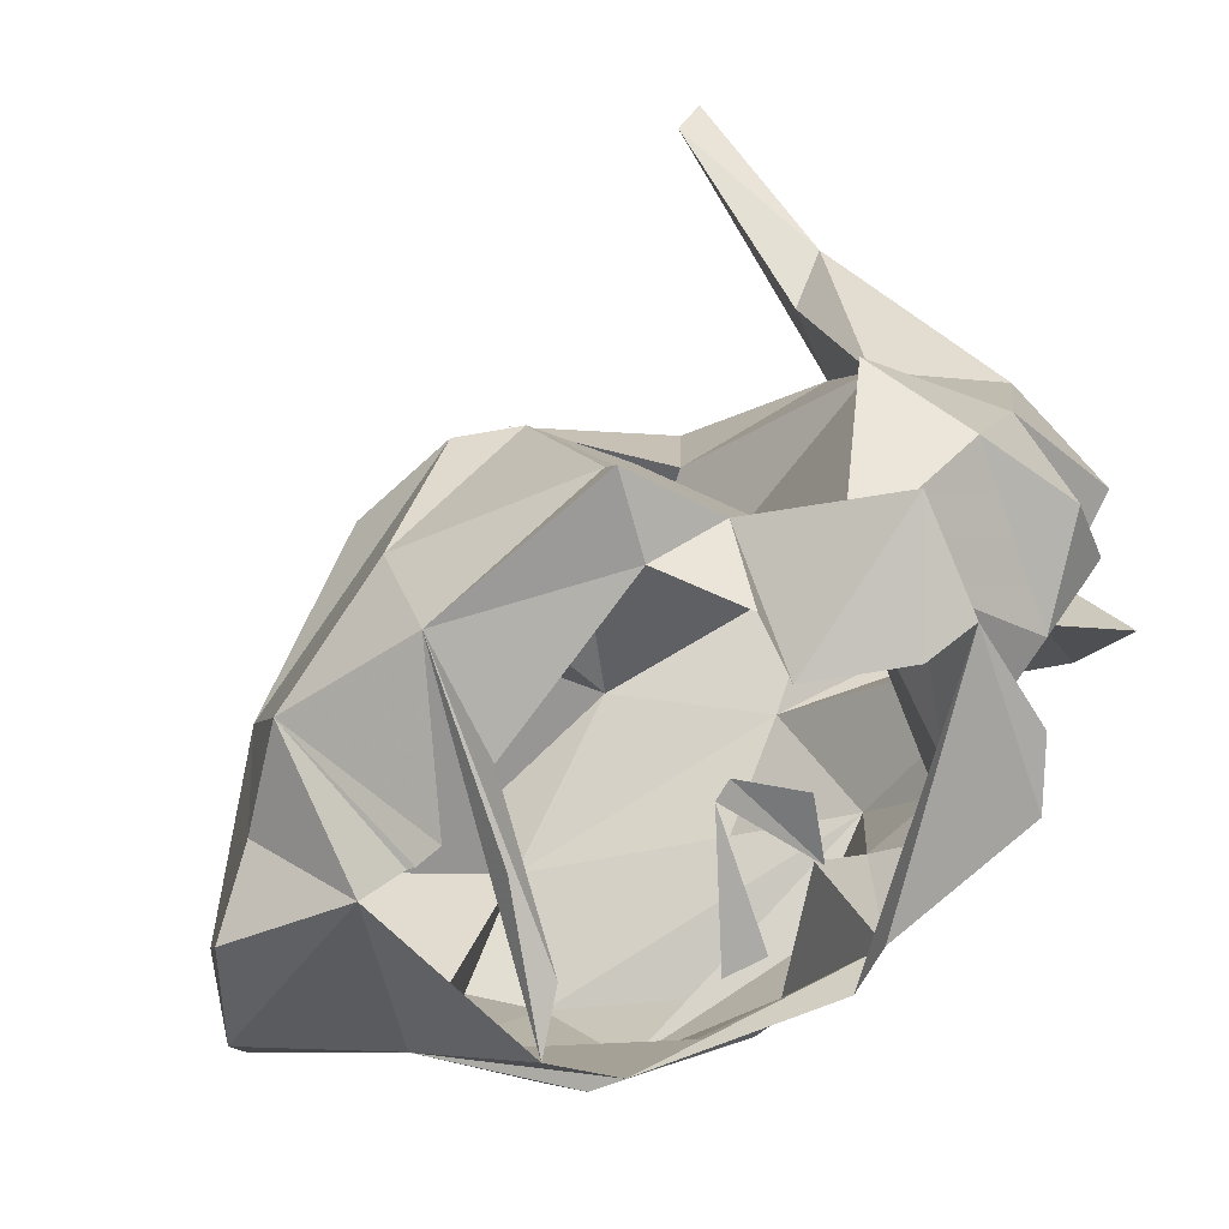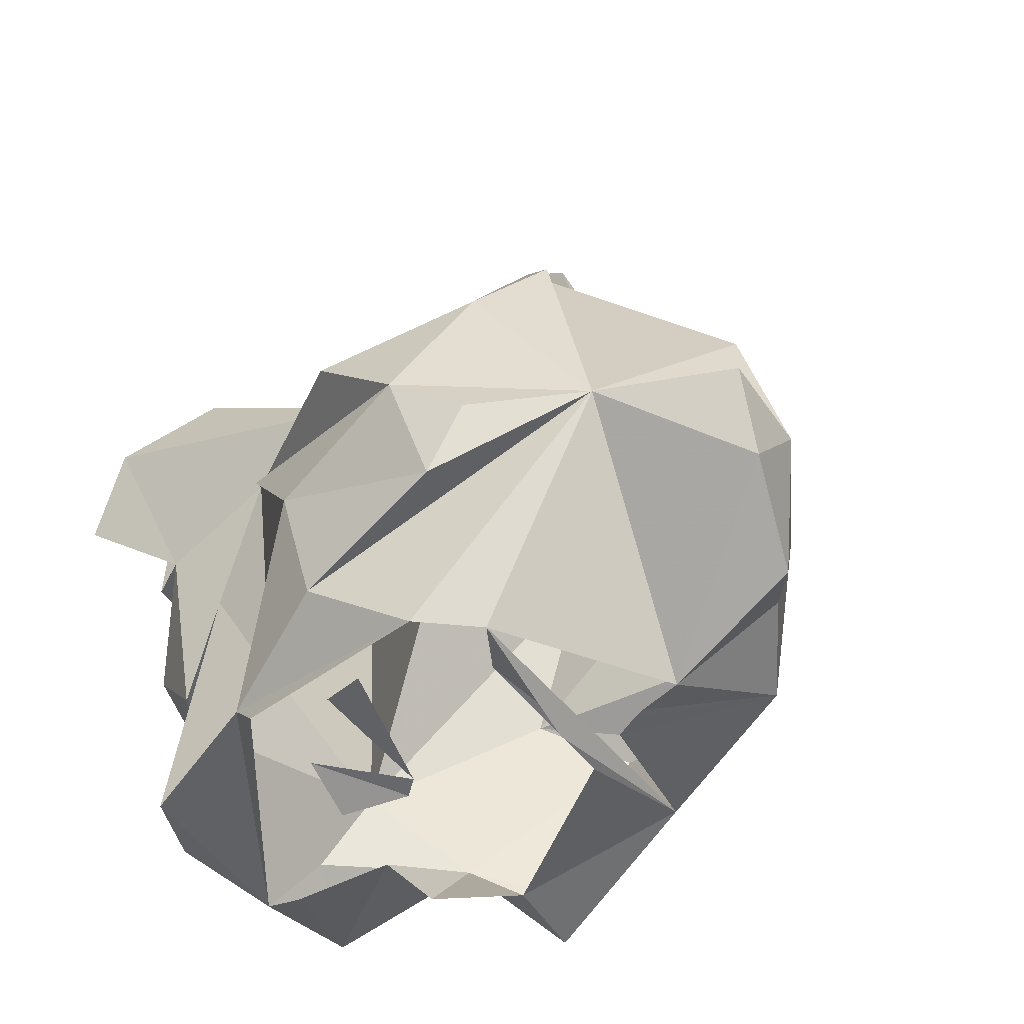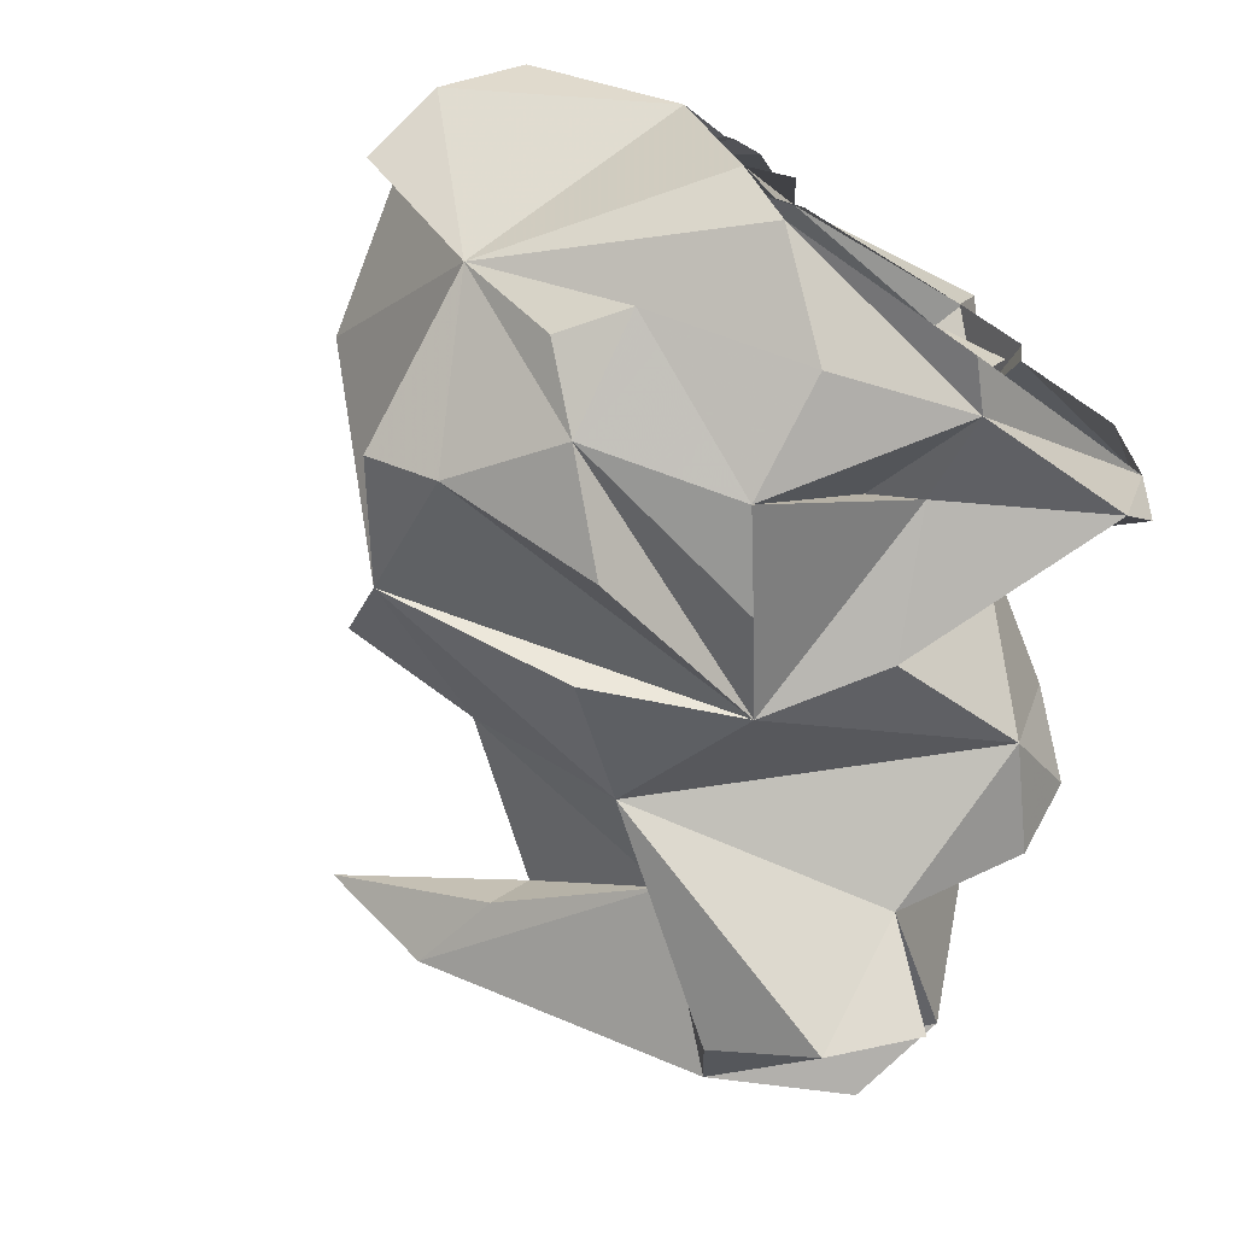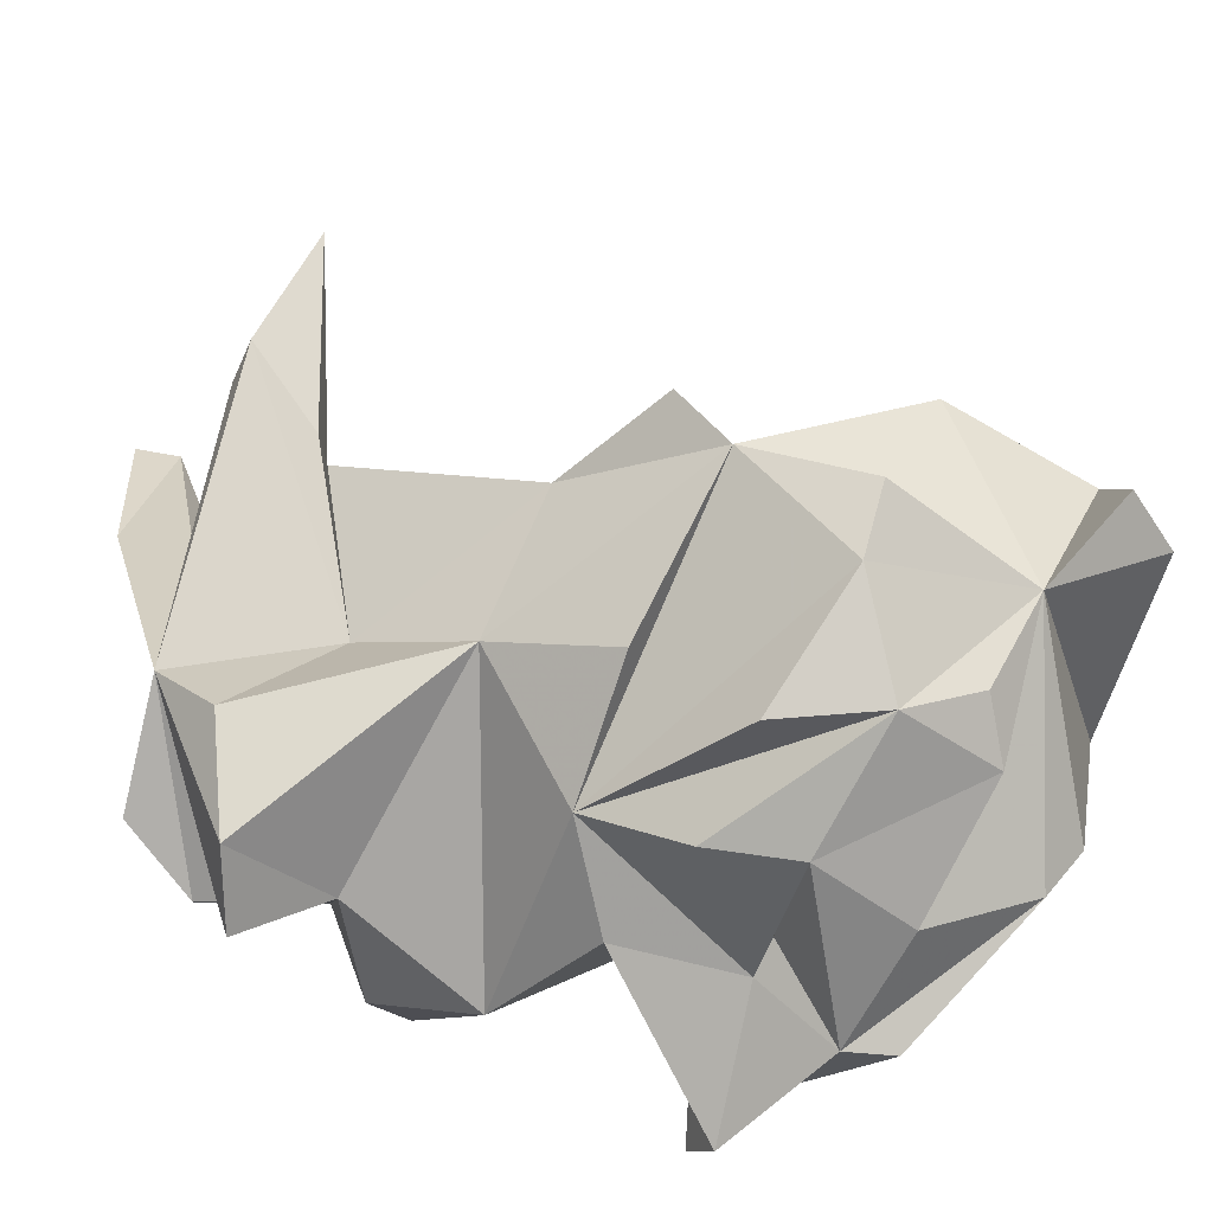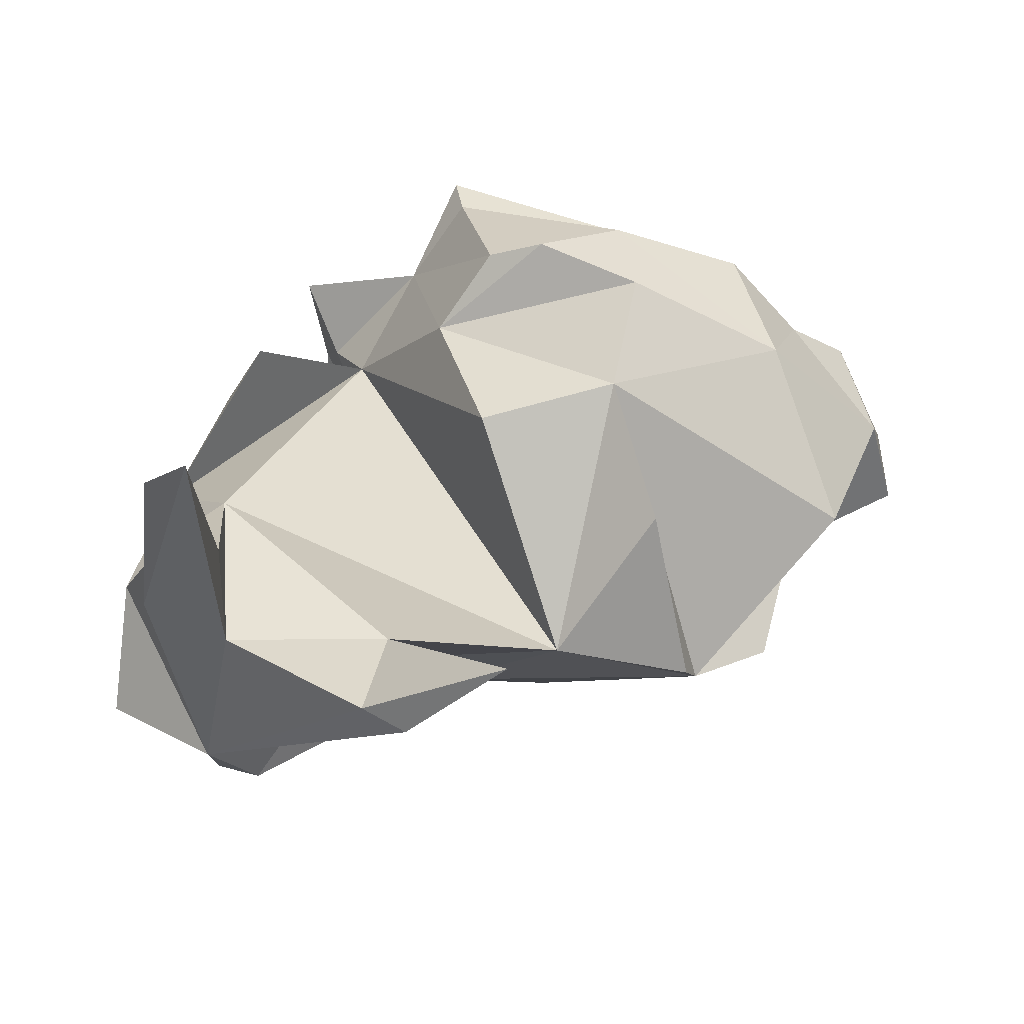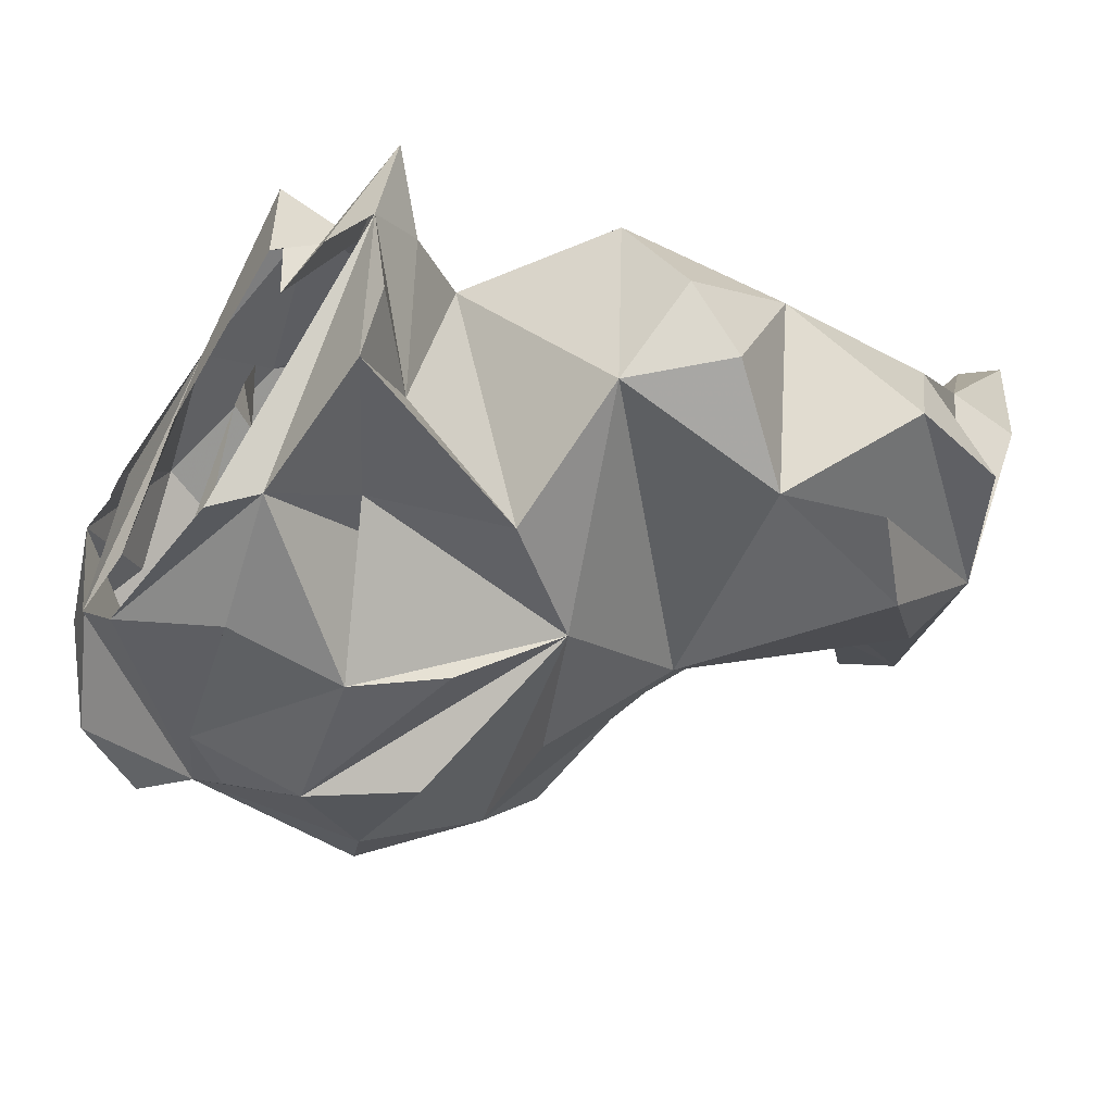
<metadata>
{"format":"obj","ext":"obj","renderer":"f3d","projection":"perspective","resolution":1024,"background":"white","views":[{"elev":-78.9,"azim":31.8,"up":"+Y"},{"elev":-44.8,"azim":-131.8,"up":"+Y"},{"elev":-73.0,"azim":-37.6,"up":"+Z"},{"elev":-73.9,"azim":-136.2,"up":"+Z"},{"elev":38.5,"azim":-175.0,"up":"+Z"},{"elev":-50.7,"azim":53.1,"up":"+Z"}]}
</metadata>
<code>
v 166.8 249.1 155.2
v 222.6 304.3 193.8
v 249 286.3 191.1
v 194.5 181 134.1
v 259 261.2 135.1
v 148.3 201.8 151.6
v 258.9 284.9 210.3
v 220.2 188.1 146.1
v 214.9 253.4 154.5
v 232.8 264.6 168.2
v 169.4 189.9 136.6
v 213.1 193 147.6
v 198 201 130.6
v 255.3 251.6 193.6
v 129.1 200.3 164
v 192.9 260.9 170.3
v 231.5 209.1 142.3
v 173.3 209.1 131.5
v 255.2 283.3 160
v 168.7 259.5 165.4
v 208.5 213.8 131.8
v 163.1 226.7 139.8
v 270 233.6 179.8
v 188.1 222.4 128.7
v 220.1 227.6 140.7
v 197.7 310.5 210.2
v 256.7 209.6 153.8
v 197 239.9 142.7
v 254.6 213.7 201.6
v 178.9 168.8 141.9
v 248.2 274.9 146.8
v 131.3 186.9 169.3
v 216.9 289.6 186.3
v 214.9 307.3 191.8
v 162.7 200.3 137.8
v 153.2 231.8 147.1
v 275.2 270.4 157.7
v 249.5 298.8 238.7
v 277.5 253.4 158.1
v 162 168.2 181.1
v 140.1 178 183.8
v 257.4 240.4 148.3
v 150.4 184.6 193.1
v 163.3 180.9 205.8
v 250.6 278.6 204.9
v 221.1 166.2 212.4
v 252.4 170.5 188.7
v 273.3 260.2 179.2
v 243.3 172.2 142.8
v 141.6 227.4 178.5
v 154.7 206.7 203
v 254.6 305.4 239.9
v 259 298.6 209
v 249.6 168.8 170.4
v 249.8 171.5 152.6
v 269.6 223.2 156.5
v 216.9 173.1 138.2
v 245.6 179.1 177.8
v 269.8 249.8 137.2
v 219.1 174 212
v 235.6 185.2 152
v 229 177.8 197.3
v 175.9 251.4 195.4
v 238.5 191.4 182.6
v 185.1 229.7 209.5
v 133.4 199.2 179.9
v 263.1 205.9 184.6
v 210.6 202.8 219.1
v 270.5 213.2 167.1
v 208.8 238.2 206.2
v 188 172.1 206.7
v 186.7 186.7 216.1
v 200.6 204.2 223
v 182.2 210.3 219.4
v 219.9 209.3 206
v 217.3 167.7 199.4
v 186.7 169.7 187
v 175.6 167.1 182
v 171.1 167.6 181.2
v 169.8 168.2 181.4
v 223.1 170.4 192.4
v 225.2 167 176.3
v 226.3 165.8 187
v 181 166 174.6
v 163.2 168.1 169
v 232.2 167.5 177
v 171.8 166.3 163.7
v 170.9 167.2 150.2
v 220.1 167.1 162.6
v 214.9 166.2 168.7
v 178.3 168.7 158
v 240.9 165.4 170.1
v 211.7 169.7 169.4
v 221.7 167.2 162
v 208.4 170.2 167.6
v 216.1 170.1 152.7
v 196.4 171.5 146.2
v 203.2 171.2 145.7
v 210.5 166.8 136.6
v 220.8 284.5 191.8
f 23 39 48
f 52 53 38
f 63 16 20
f 1 16 9
f 27 69 67
f 25 9 27
f 18 22 24
f 27 17 25
f 24 22 25
f 100 33 10
f 49 17 61
f 22 1 25
f 57 8 49
f 13 11 18
f 8 17 49
f 8 25 17
f 12 8 57
f 12 13 8
f 8 13 25
f 5 31 19
f 57 4 13
f 13 18 21
f 25 21 18
f 28 9 25
f 45 38 3
f 20 16 1
f 1 9 28
f 24 25 18
f 4 11 13
f 32 15 6
f 5 9 31
f 11 35 18
f 9 10 31
f 30 6 4
f 11 4 6
f 19 10 34
f 22 6 36
f 6 18 35
f 6 22 18
f 11 6 35
f 6 1 36
f 66 50 6
f 50 66 51
f 66 15 32
f 34 10 33
f 42 27 9
f 50 51 65
f 34 33 26
f 36 1 22
f 45 14 7
f 44 51 43
f 40 6 88
f 44 43 40
f 37 19 48
f 50 1 6
f 31 10 19
f 66 6 15
f 39 23 42
f 65 1 50
f 10 9 16
f 53 3 38
f 53 19 3
f 55 61 54
f 65 20 1
f 63 20 65
f 19 37 39
f 1 28 25
f 26 33 100
f 2 19 34
f 49 61 55
f 57 49 54
f 5 19 59
f 56 42 23
f 13 21 25
f 57 13 12
f 56 27 42
f 69 27 56
f 19 39 42
f 42 59 19
f 38 7 52
f 56 23 69
f 7 53 52
f 58 61 64
f 2 26 100
f 61 58 54
f 62 75 68
f 48 39 37
f 58 62 47
f 54 58 47
f 19 53 7
f 58 64 62
f 48 19 7
f 23 67 69
f 75 70 65
f 44 80 79
f 51 66 43
f 41 66 32
f 65 70 16
f 16 63 65
f 19 2 3
f 65 74 75
f 100 16 14
f 10 16 100
f 100 3 2
f 2 34 26
f 23 14 64
f 60 71 46
f 41 43 66
f 14 48 7
f 40 43 41
f 75 64 70
f 14 3 100
f 23 48 14
f 29 23 64
f 64 14 16
f 74 65 51
f 72 51 44
f 64 75 62
f 44 71 72
f 51 73 74
f 72 73 51
f 70 64 16
f 14 45 3
f 60 46 62
f 93 96 89
f 29 67 23
f 60 72 71
f 60 68 72
f 72 68 73
f 74 73 75
f 67 29 64
f 62 68 60
f 73 68 75
f 71 91 77
f 41 32 40
f 99 57 54
f 45 7 38
f 4 57 30
f 40 80 44
f 44 78 71
f 97 98 95
f 78 44 79
f 77 76 71
f 42 5 59
f 6 30 88
f 9 5 42
f 64 27 67
f 88 71 84
f 88 91 71
f 95 96 93
f 82 47 62
f 92 47 82
f 92 54 47
f 64 17 27
f 46 76 62
f 54 49 55
f 83 62 76
f 30 57 99
f 32 6 40
f 61 17 64
f 71 76 46
f 82 62 83

</code>
